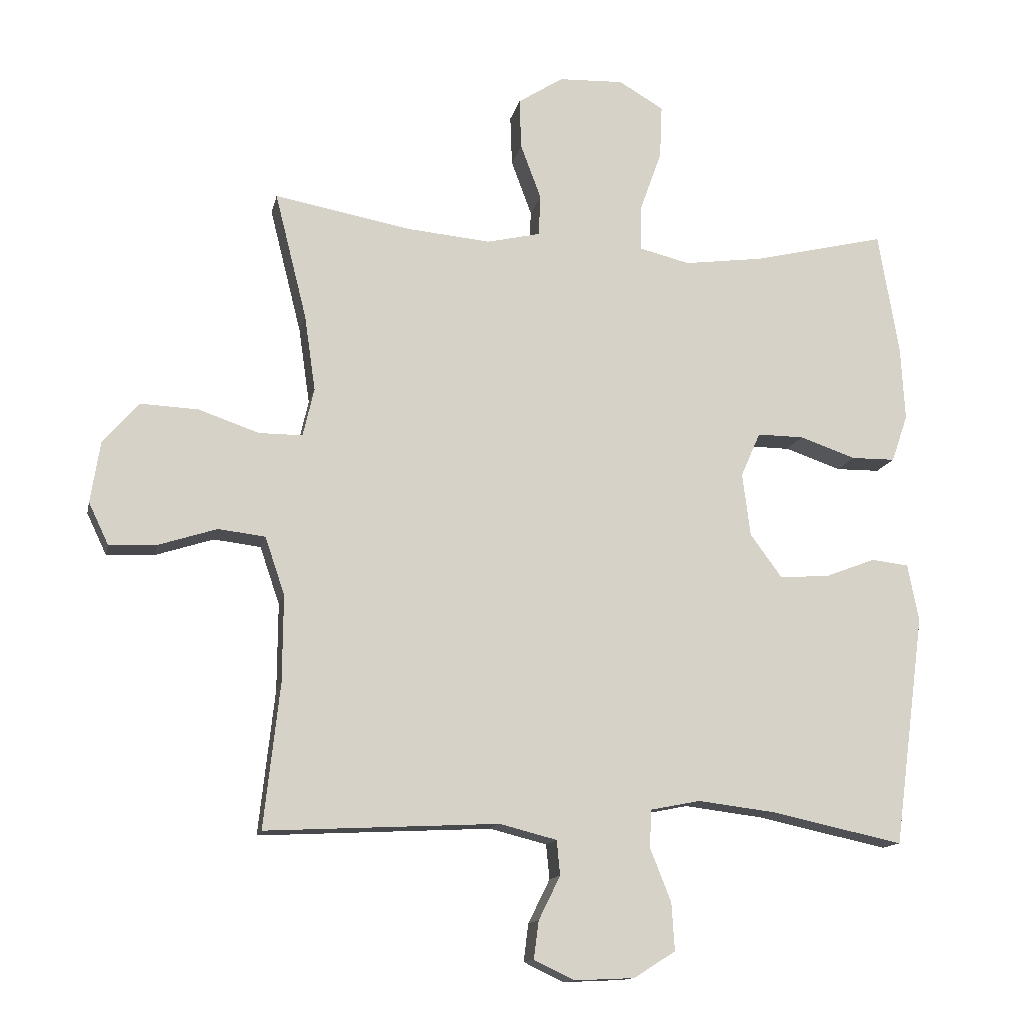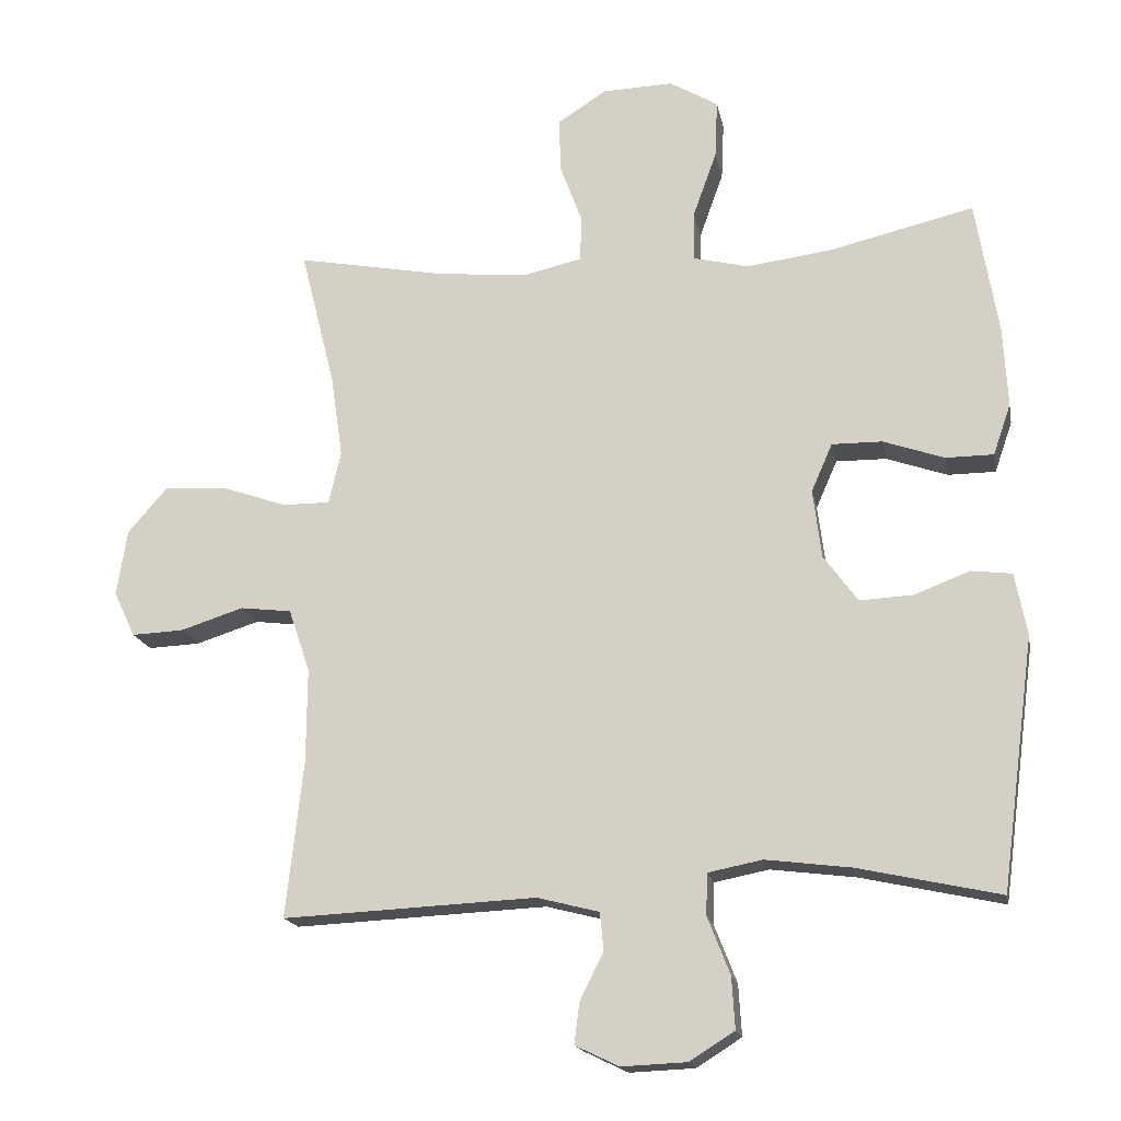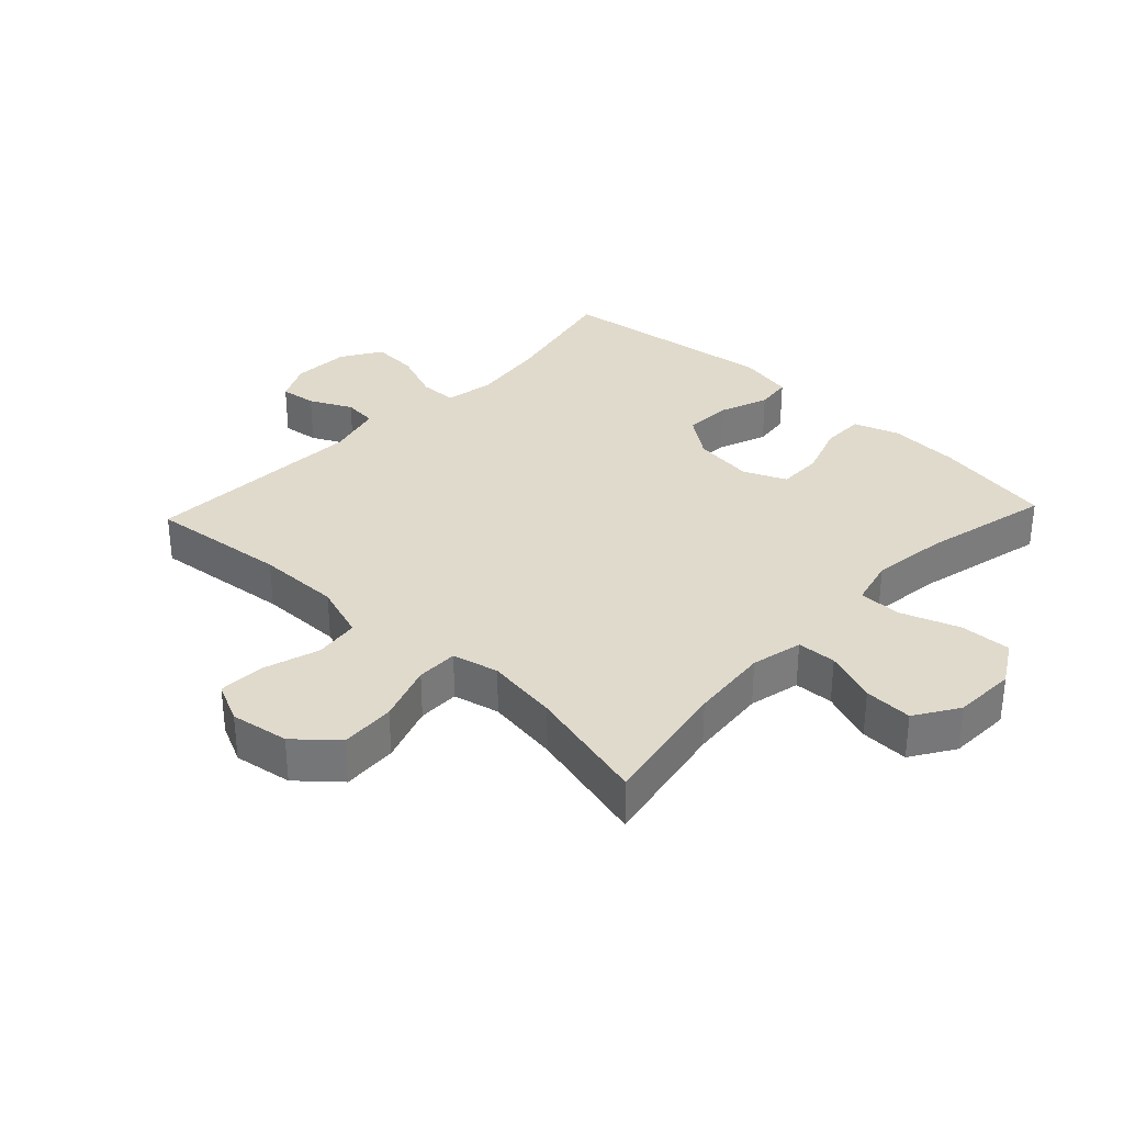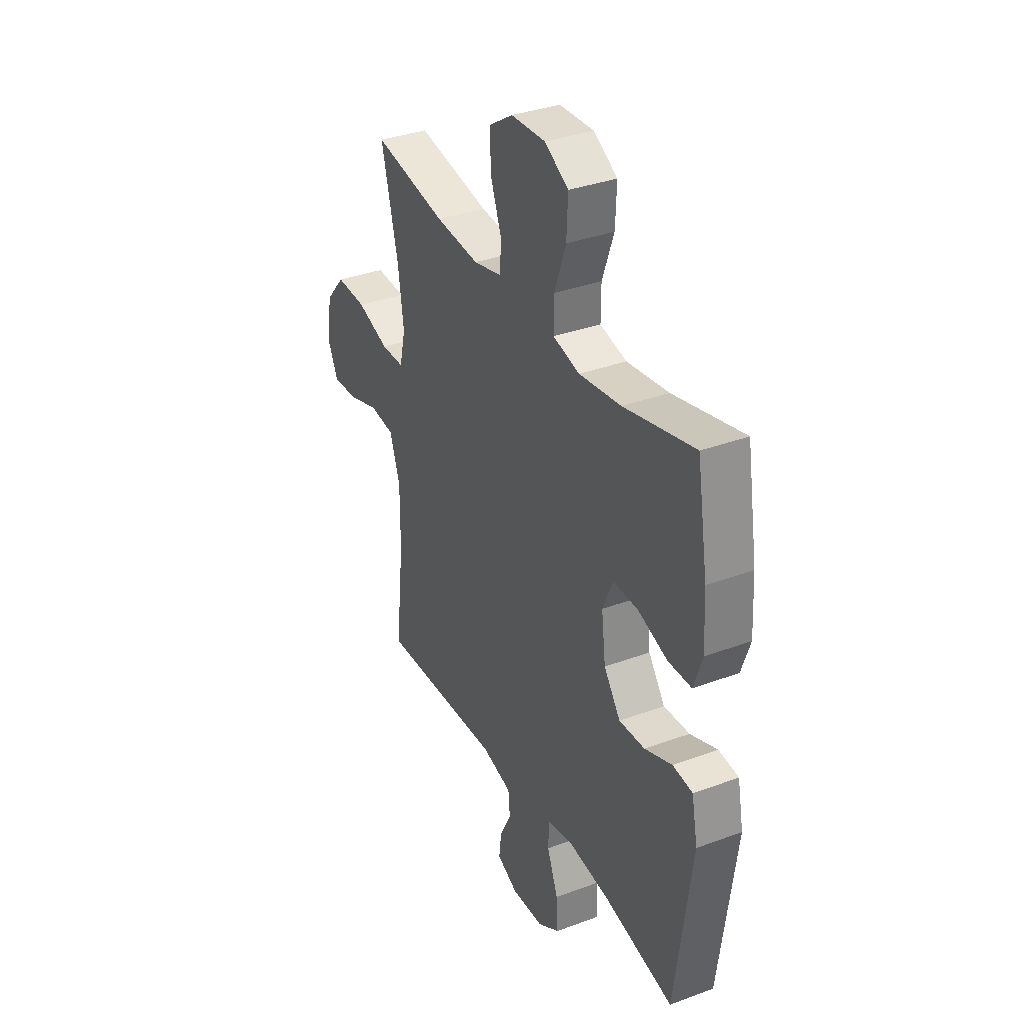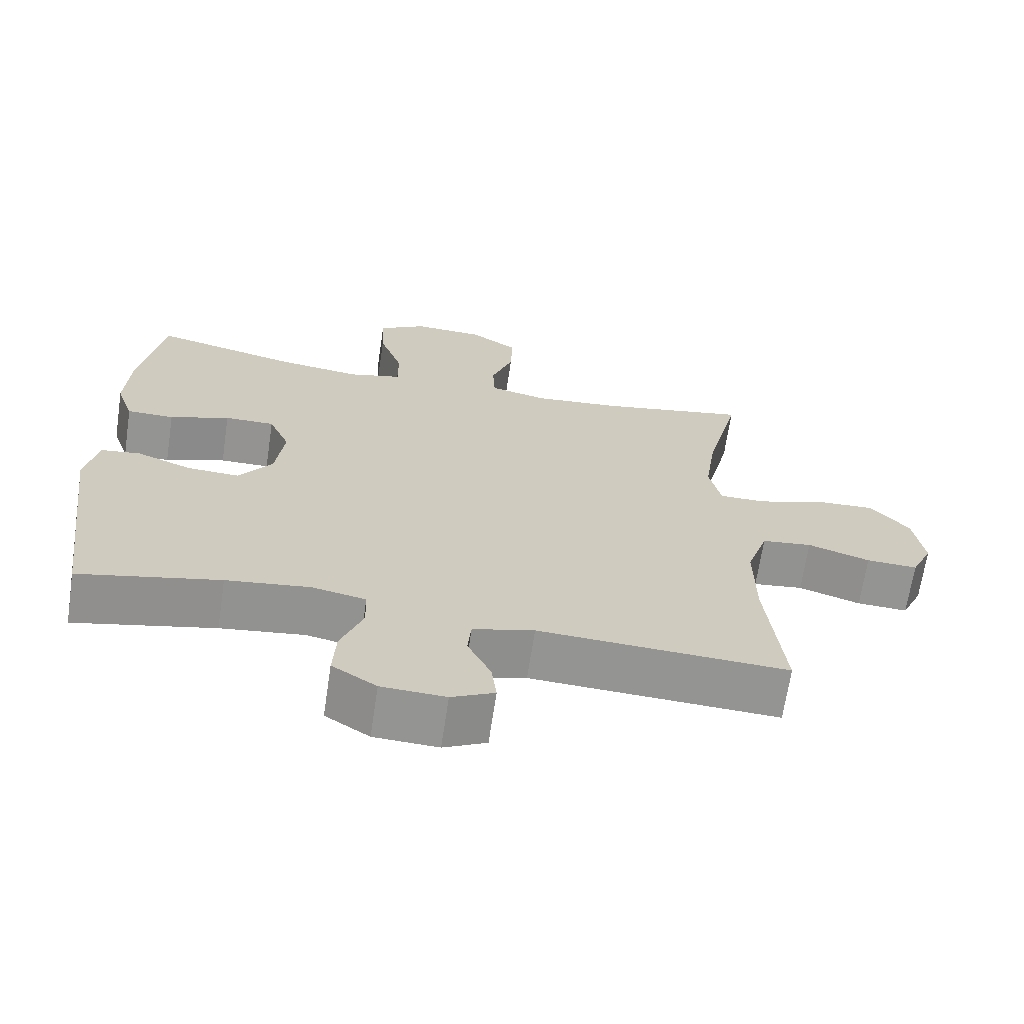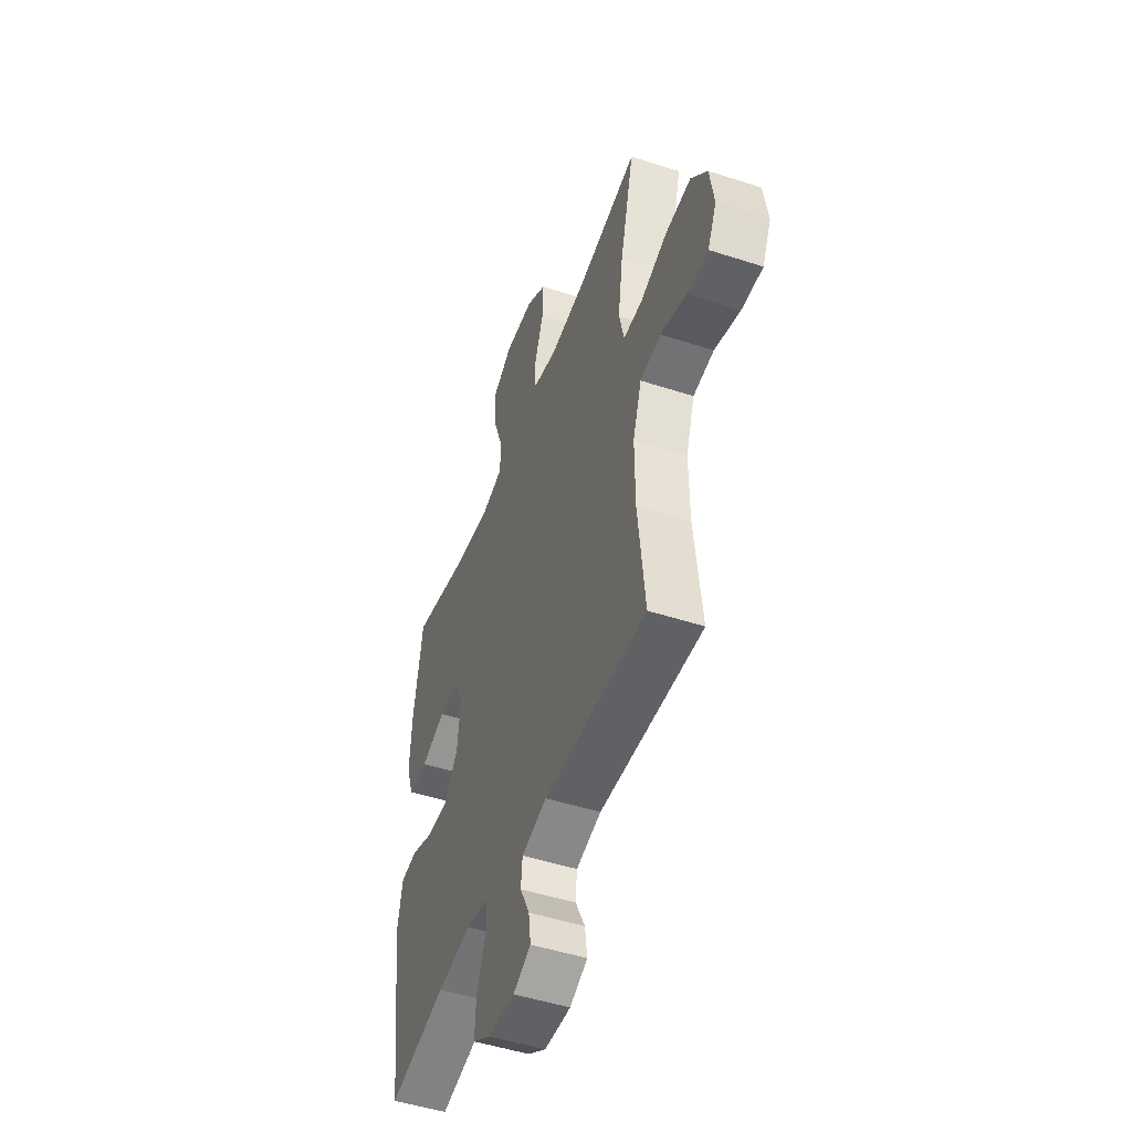
<metadata>
{"format":"obj","ext":"obj","renderer":"f3d","projection":"perspective","resolution":1024,"background":"white","views":[{"elev":-13.2,"azim":-11.6,"up":"+Z"},{"elev":-17.2,"azim":10.7,"up":"+Z"},{"elev":33.0,"azim":-46.7,"up":"+Y"},{"elev":34.7,"azim":63.6,"up":"+Z"},{"elev":-66.9,"azim":171.5,"up":"+Z"},{"elev":-48.9,"azim":-109.9,"up":"+Z"}]}
</metadata>
<code>
o path4832
v -0.4235 0.0375 0.301
v -0.4066 0.0375 0.1836
v -0.424 0.0375 0.1088
v -0.4911 0.0375 0.1087
v -0.5853 0.0375 0.1412
v -0.6743 0.0375 0.1455
v -0.7307 0.0375 0.08095
v -0.7457 0.0375 -0.01333
v -0.715 0.0375 -0.07819
v -0.6407 0.0375 -0.07485
v -0.5503 0.0375 -0.04605
v -0.4775 0.0375 -0.05488
v -0.447 0.0375 -0.1446
v -0.448 0.0375 -0.2794
v -0.4728 0.0375 -0.5032
v -0.1113 0.0375 -0.4856
v -0.02264 0.0375 -0.5083
v -0.01739 0.0375 -0.562
v -0.05101 0.0375 -0.6298
v -0.05863 0.0375 -0.6885
v 0.003811 0.0375 -0.7185
v 0.09715 0.0375 -0.7143
v 0.1614 0.0375 -0.6737
v 0.1569 0.0375 -0.6001
v 0.1247 0.0375 -0.5184
v 0.1263 0.0375 -0.4591
v 0.2043 0.0375 -0.4437
v 0.3256 0.0375 -0.459
v 0.5291 0.0375 -0.5032
v 0.5767 0.0375 -0.1448
v 0.5594 0.0375 -0.05599
v 0.5015 0.0375 -0.04898
v 0.4216 0.0375 -0.07949
v 0.346 0.0375 -0.08318
v 0.2973 0.0375 -0.01644
v 0.2851 0.0375 0.08131
v 0.3153 0.0375 0.1499
v 0.3872 0.0375 0.1492
v 0.474 0.0375 0.1191
v 0.5423 0.0375 0.1196
v 0.5674 0.0375 0.1924
v 0.5612 0.0375 0.3065
v 0.5291 0.0375 0.4985
v 0.3231 0.0375 0.4495
v 0.2007 0.0375 0.4335
v 0.1229 0.0375 0.4529
v 0.1231 0.0375 0.5229
v 0.1569 0.0375 0.6173
v 0.1605 0.0375 0.6998
v 0.09115 0.0375 0.7409
v -0.009731 0.0375 0.7372
v -0.07956 0.0375 0.6924
v -0.07692 0.0375 0.6143
v -0.045 0.0375 0.5287
v -0.04816 0.0375 0.4656
v -0.1309 0.0375 0.4466
v -0.2587 0.0375 0.4586
v -0.4728 0.0375 0.4985
v -0.4235 -0.0375 0.301
v -0.4066 -0.0375 0.1836
v -0.424 -0.0375 0.1088
v -0.4911 -0.0375 0.1087
v -0.5853 -0.0375 0.1412
v -0.6743 -0.0375 0.1455
v -0.7307 -0.0375 0.08095
v -0.7457 -0.0375 -0.01333
v -0.715 -0.0375 -0.07819
v -0.6407 -0.0375 -0.07485
v -0.5503 -0.0375 -0.04605
v -0.4775 -0.0375 -0.05488
v -0.447 -0.0375 -0.1446
v -0.448 -0.0375 -0.2794
v -0.4728 -0.0375 -0.5032
v -0.1113 -0.0375 -0.4856
v -0.02264 -0.0375 -0.5083
v -0.01739 -0.0375 -0.562
v -0.05101 -0.0375 -0.6298
v -0.05863 -0.0375 -0.6885
v 0.003811 -0.0375 -0.7185
v 0.09715 -0.0375 -0.7143
v 0.1614 -0.0375 -0.6737
v 0.1569 -0.0375 -0.6001
v 0.1247 -0.0375 -0.5184
v 0.1263 -0.0375 -0.4591
v 0.2043 -0.0375 -0.4437
v 0.3256 -0.0375 -0.459
v 0.5291 -0.0375 -0.5032
v 0.5767 -0.0375 -0.1448
v 0.5594 -0.0375 -0.05599
v 0.5015 -0.0375 -0.04898
v 0.4216 -0.0375 -0.07949
v 0.346 -0.0375 -0.08318
v 0.2973 -0.0375 -0.01644
v 0.2851 -0.0375 0.08131
v 0.3153 -0.0375 0.1499
v 0.3872 -0.0375 0.1492
v 0.474 -0.0375 0.1191
v 0.5423 -0.0375 0.1196
v 0.5674 -0.0375 0.1924
v 0.5612 -0.0375 0.3065
v 0.5291 -0.0375 0.4985
v 0.3231 -0.0375 0.4495
v 0.2007 -0.0375 0.4335
v 0.1229 -0.0375 0.4529
v 0.1231 -0.0375 0.5229
v 0.1569 -0.0375 0.6173
v 0.1605 -0.0375 0.6998
v 0.09115 -0.0375 0.7409
v -0.009731 -0.0375 0.7372
v -0.07956 -0.0375 0.6924
v -0.07692 -0.0375 0.6143
v -0.045 -0.0375 0.5287
v -0.04816 -0.0375 0.4656
v -0.1309 -0.0375 0.4466
v -0.2587 -0.0375 0.4586
v -0.4728 -0.0375 0.4985
v 0.1605 0.0375 0.6998
v 0.1605 0.0375 0.6998
v 0.09115 0.0375 0.7409
v -0.009731 0.0375 0.7372
v -0.07956 0.0375 0.6924
v 0.1569 0.0375 0.6173
v -0.07692 0.0375 0.6143
v 0.1231 0.0375 0.5229
v -0.045 0.0375 0.5287
v -0.04816 0.0375 0.4656
v -0.04816 0.0375 0.4656
v 0.1229 0.0375 0.4529
v 0.1229 0.0375 0.4529
v -0.2587 0.0375 0.4586
v -0.4728 0.0375 0.4985
v -0.4728 0.0375 0.4985
v 0.5291 0.0375 0.4985
v 0.5291 0.0375 0.4985
v 0.3231 0.0375 0.4495
v -0.1309 0.0375 0.4466
v 0.2007 0.0375 0.4335
v 0.5612 0.0375 0.3065
v -0.4235 0.0375 0.301
v 0.5674 0.0375 0.1924
v -0.4066 0.0375 0.1836
v 0.5423 0.0375 0.1196
v 0.5423 0.0375 0.1196
v 0.3153 0.0375 0.1499
v 0.3153 0.0375 0.1499
v 0.3872 0.0375 0.1492
v -0.424 0.0375 0.1088
v -0.424 0.0375 0.1088
v 0.2851 0.0375 0.08131
v 0.474 0.0375 0.1191
v -0.5853 0.0375 0.1412
v -0.6743 0.0375 0.1455
v -0.7307 0.0375 0.08095
v -0.4911 0.0375 0.1087
v 0.2973 0.0375 -0.01644
v -0.7457 0.0375 -0.01333
v -0.715 0.0375 -0.07819
v -0.715 0.0375 -0.07819
v 0.346 0.0375 -0.08318
v -0.5503 0.0375 -0.04605
v -0.4775 0.0375 -0.05488
v -0.4775 0.0375 -0.05488
v -0.6407 0.0375 -0.07485
v 0.5594 0.0375 -0.05599
v 0.5594 0.0375 -0.05599
v 0.5015 0.0375 -0.04898
v 0.4216 0.0375 -0.07949
v -0.447 0.0375 -0.1446
v 0.5767 0.0375 -0.1448
v -0.448 0.0375 -0.2794
v 0.5291 0.0375 -0.5032
v 0.5291 0.0375 -0.5032
v 0.3256 0.0375 -0.459
v 0.2043 0.0375 -0.4437
v 0.1263 0.0375 -0.4591
v 0.1263 0.0375 -0.4591
v 0.1247 0.0375 -0.5184
v -0.4728 0.0375 -0.5032
v -0.4728 0.0375 -0.5032
v -0.1113 0.0375 -0.4856
v -0.02264 0.0375 -0.5083
v -0.02264 0.0375 -0.5083
v -0.01739 0.0375 -0.562
v 0.1569 0.0375 -0.6001
v -0.05101 0.0375 -0.6298
v 0.1614 0.0375 -0.6737
v 0.1614 0.0375 -0.6737
v -0.05863 0.0375 -0.6885
v -0.05863 0.0375 -0.6885
v 0.09715 0.0375 -0.7143
v 0.003811 0.0375 -0.7185
v 0.1605 -0.0375 0.6998
v 0.1605 -0.0375 0.6998
v 0.09115 -0.0375 0.7409
v -0.009731 -0.0375 0.7372
v -0.07956 -0.0375 0.6924
v 0.1569 -0.0375 0.6173
v -0.07692 -0.0375 0.6143
v 0.1231 -0.0375 0.5229
v -0.045 -0.0375 0.5287
v -0.04816 -0.0375 0.4656
v -0.04816 -0.0375 0.4656
v 0.1229 -0.0375 0.4529
v 0.1229 -0.0375 0.4529
v -0.2587 -0.0375 0.4586
v -0.4728 -0.0375 0.4985
v -0.4728 -0.0375 0.4985
v 0.5291 -0.0375 0.4985
v 0.5291 -0.0375 0.4985
v 0.3231 -0.0375 0.4495
v -0.1309 -0.0375 0.4466
v 0.2007 -0.0375 0.4335
v 0.5612 -0.0375 0.3065
v -0.4235 -0.0375 0.301
v 0.5674 -0.0375 0.1924
v -0.4066 -0.0375 0.1836
v 0.5423 -0.0375 0.1196
v 0.5423 -0.0375 0.1196
v 0.3153 -0.0375 0.1499
v 0.3153 -0.0375 0.1499
v 0.3872 -0.0375 0.1492
v -0.424 -0.0375 0.1088
v -0.424 -0.0375 0.1088
v 0.2851 -0.0375 0.08131
v 0.474 -0.0375 0.1191
v -0.5853 -0.0375 0.1412
v -0.6743 -0.0375 0.1455
v -0.7307 -0.0375 0.08095
v -0.4911 -0.0375 0.1087
v 0.2973 -0.0375 -0.01644
v -0.7457 -0.0375 -0.01333
v -0.715 -0.0375 -0.07819
v -0.715 -0.0375 -0.07819
v 0.346 -0.0375 -0.08318
v -0.5503 -0.0375 -0.04605
v -0.4775 -0.0375 -0.05488
v -0.4775 -0.0375 -0.05488
v -0.6407 -0.0375 -0.07485
v 0.5594 -0.0375 -0.05599
v 0.5594 -0.0375 -0.05599
v 0.5015 -0.0375 -0.04898
v 0.4216 -0.0375 -0.07949
v -0.447 -0.0375 -0.1446
v 0.5767 -0.0375 -0.1448
v -0.448 -0.0375 -0.2794
v 0.5291 -0.0375 -0.5032
v 0.5291 -0.0375 -0.5032
v 0.3256 -0.0375 -0.459
v 0.2043 -0.0375 -0.4437
v 0.1263 -0.0375 -0.4591
v 0.1263 -0.0375 -0.4591
v 0.1247 -0.0375 -0.5184
v -0.4728 -0.0375 -0.5032
v -0.4728 -0.0375 -0.5032
v -0.1113 -0.0375 -0.4856
v -0.02264 -0.0375 -0.5083
v -0.02264 -0.0375 -0.5083
v -0.01739 -0.0375 -0.562
v 0.1569 -0.0375 -0.6001
v -0.05101 -0.0375 -0.6298
v 0.1614 -0.0375 -0.6737
v 0.1614 -0.0375 -0.6737
v -0.05863 -0.0375 -0.6885
v -0.05863 -0.0375 -0.6885
v 0.09715 -0.0375 -0.7143
v 0.003811 -0.0375 -0.7185
f 221 210 219
f 203 219 212
f 266 260 263
f 230 255 250
f 230 250 234
f 255 245 253
f 226 235 229
f 194 195 197
f 215 213 221
f 203 201 224
f 259 265 261
f 225 215 221
f 196 198 195
f 201 199 200
f 252 256 258
f 210 221 213
f 216 205 214
f 199 201 203
f 244 242 248
f 255 243 245
f 228 226 227
f 258 260 266
f 235 226 238
f 241 244 239
f 208 210 213
f 238 231 232
f 250 256 252
f 214 205 206
f 219 203 224
f 224 222 230
f 242 244 241
f 230 243 255
f 200 197 198
f 238 226 228
f 201 211 224
f 197 200 199
f 244 248 246
f 205 216 211
f 248 234 249
f 236 229 235
f 238 228 231
f 259 258 265
f 212 219 210
f 252 258 259
f 230 222 243
f 222 229 236
f 242 234 248
f 222 236 243
f 250 255 256
f 224 216 222
f 249 234 250
f 265 258 266
f 217 215 225
f 198 197 195
f 192 194 197
f 224 211 216
f 118 50 108 193
f 50 51 109 108
f 51 52 110 109
f 48 49 107 106
f 52 53 111 110
f 47 48 106 105
f 53 54 112 111
f 54 127 202 112
f 129 47 105 204
f 57 132 207 115
f 134 44 102 209
f 55 56 114 113
f 56 57 115 114
f 45 46 104 103
f 44 45 103 102
f 42 43 101 100
f 58 1 59 116
f 41 42 100 99
f 1 2 60 59
f 143 41 99 218
f 145 38 96 220
f 2 148 223 60
f 36 37 95 94
f 39 40 98 97
f 38 39 97 96
f 5 6 64 63
f 6 7 65 64
f 4 5 63 62
f 3 4 62 61
f 35 36 94 93
f 7 8 66 65
f 8 158 233 66
f 34 35 93 92
f 11 162 237 69
f 10 11 69 68
f 9 10 68 67
f 165 32 90 240
f 32 33 91 90
f 12 13 71 70
f 30 31 89 88
f 33 34 92 91
f 13 14 72 71
f 172 30 88 247
f 28 29 87 86
f 27 28 86 85
f 176 27 85 251
f 25 26 84 83
f 179 16 74 254
f 14 15 73 72
f 16 182 257 74
f 17 18 76 75
f 24 25 83 82
f 18 19 77 76
f 187 24 82 262
f 19 189 264 77
f 22 23 81 80
f 21 22 80 79
f 20 21 79 78
f 146 144 135
f 128 137 144
f 191 188 185
f 155 175 180
f 155 159 175
f 180 178 170
f 151 154 160
f 119 122 120
f 140 146 138
f 128 149 126
f 184 186 190
f 150 146 140
f 121 120 123
f 126 125 124
f 177 183 181
f 135 138 146
f 141 139 130
f 124 128 126
f 169 173 167
f 180 170 168
f 153 152 151
f 183 191 185
f 160 163 151
f 166 164 169
f 133 138 135
f 163 157 156
f 175 177 181
f 139 131 130
f 144 149 128
f 149 155 147
f 167 166 169
f 155 180 168
f 125 123 122
f 163 153 151
f 126 149 136
f 122 124 125
f 169 171 173
f 130 136 141
f 173 174 159
f 161 160 154
f 163 156 153
f 184 190 183
f 137 135 144
f 177 184 183
f 155 168 147
f 147 161 154
f 167 173 159
f 147 168 161
f 175 181 180
f 149 147 141
f 174 175 159
f 190 191 183
f 142 150 140
f 123 120 122
f 117 122 119
f 149 141 136

</code>
